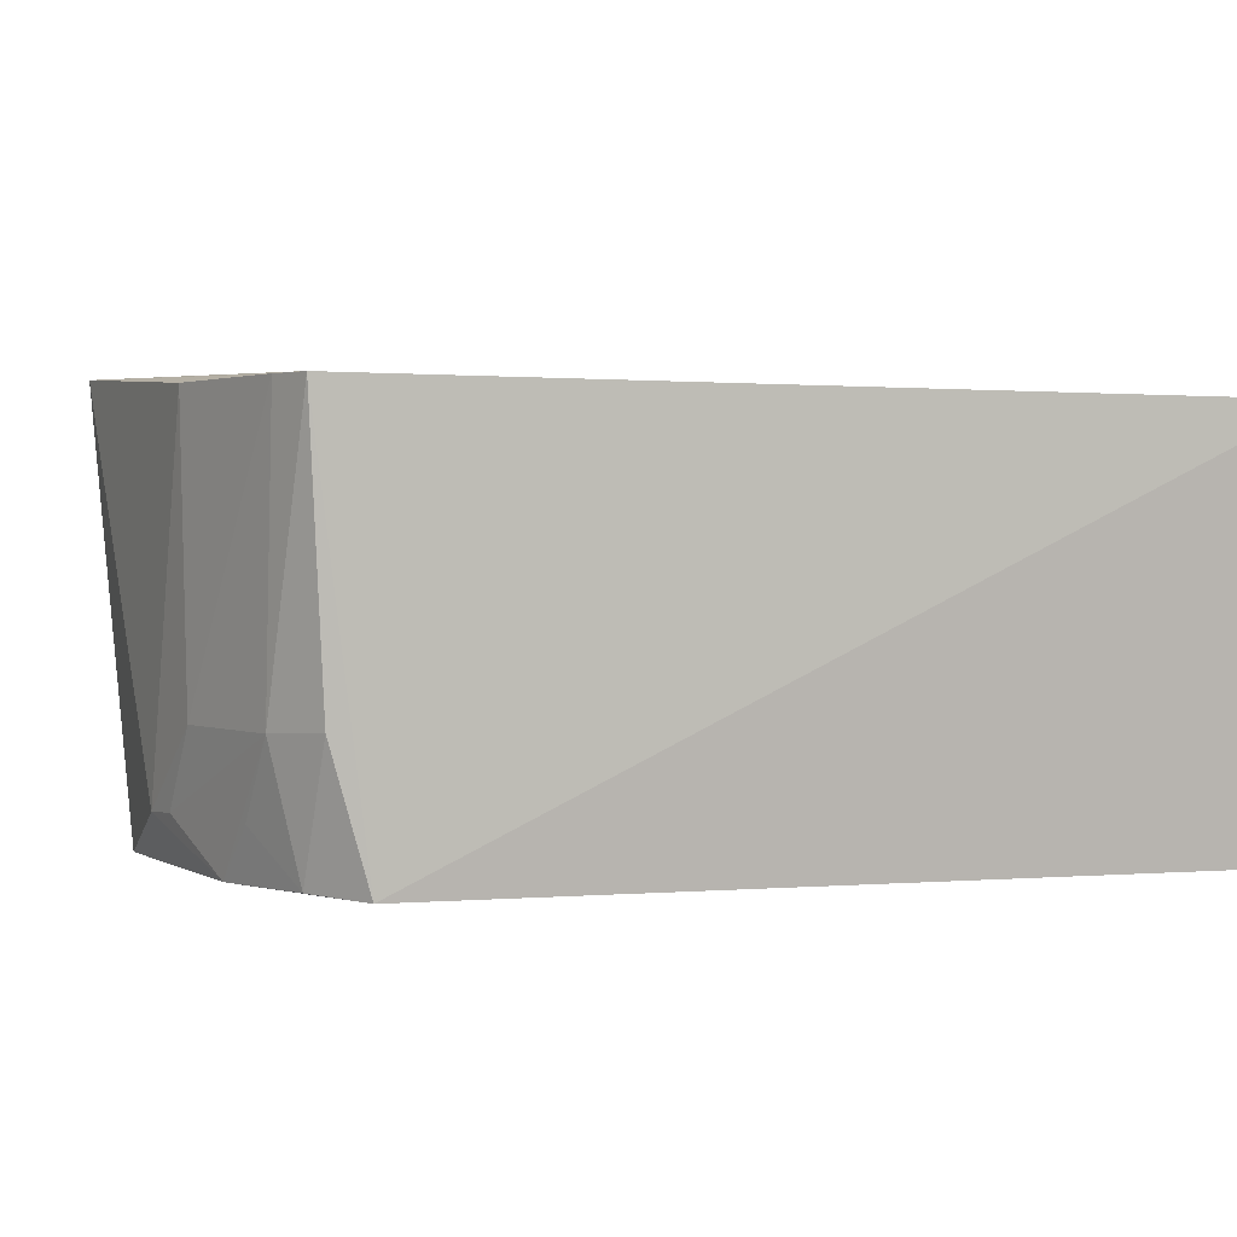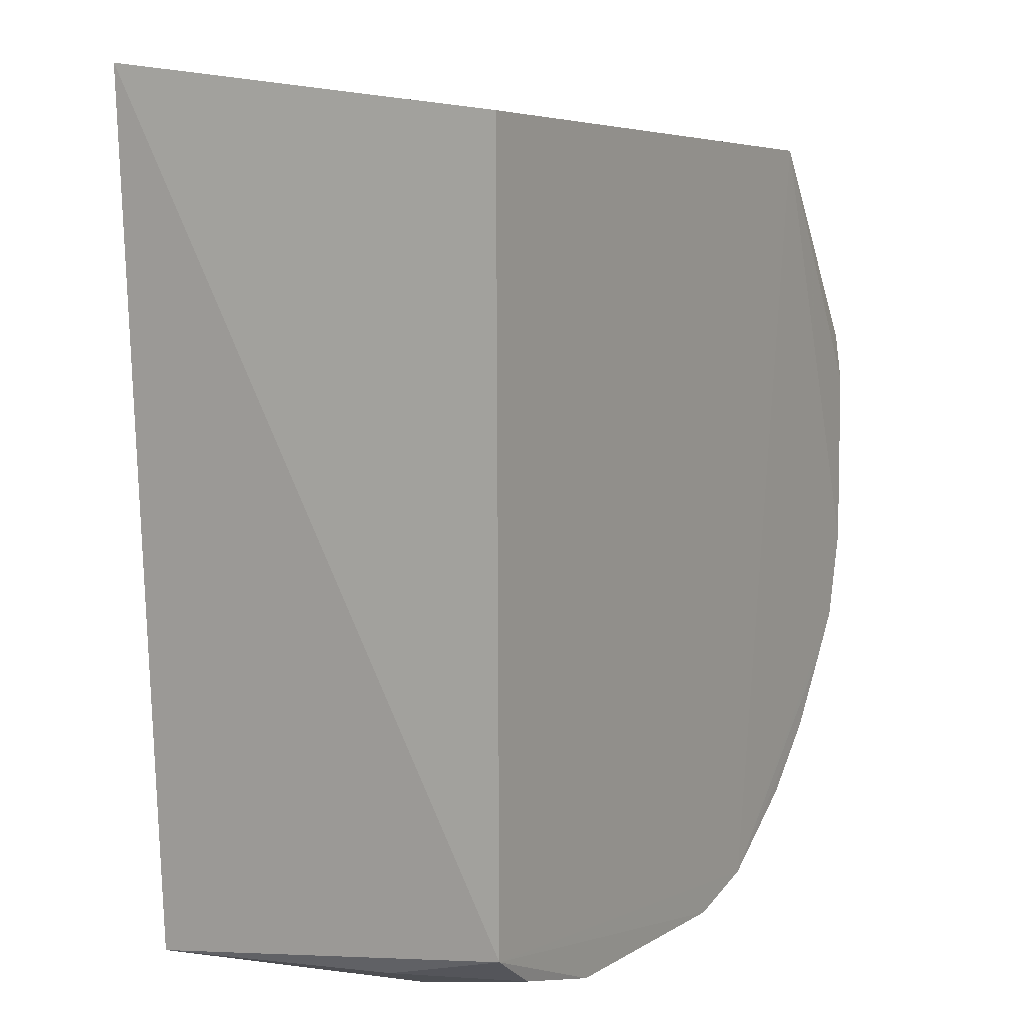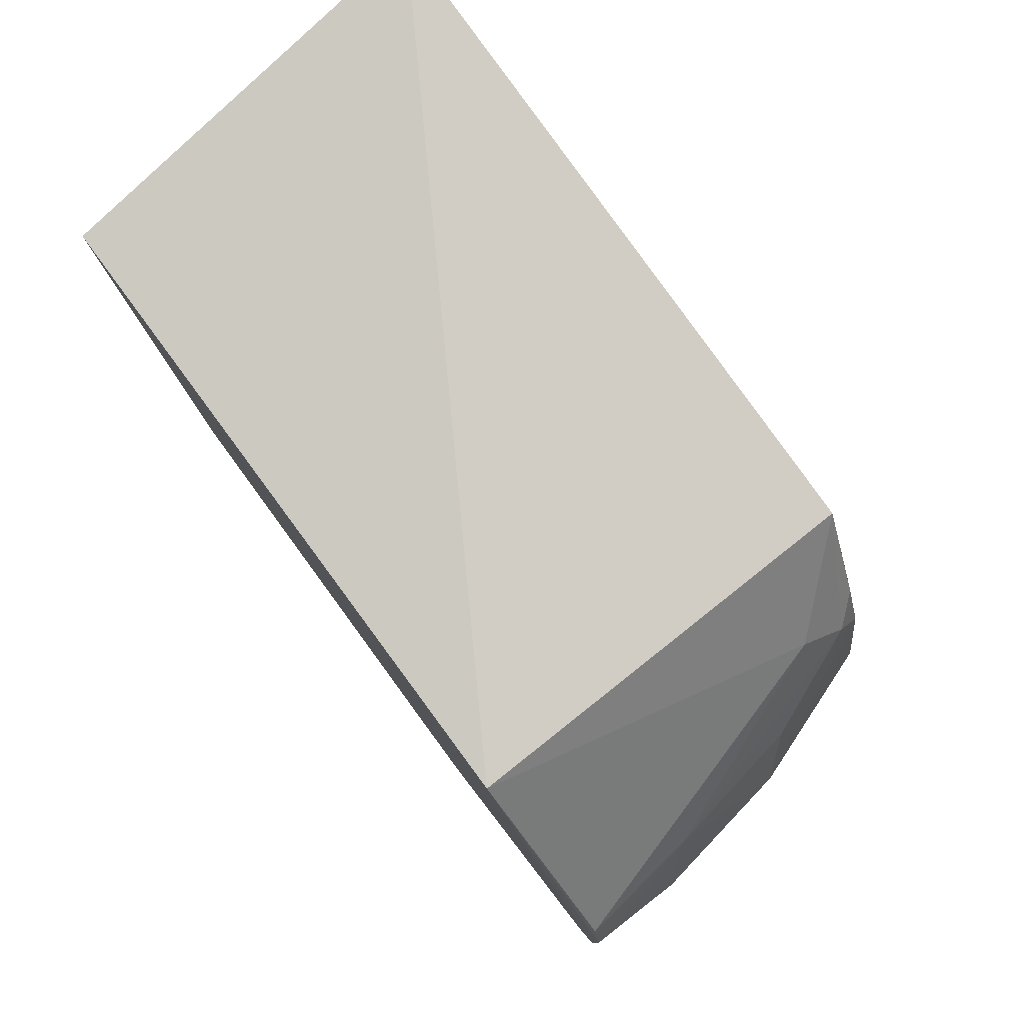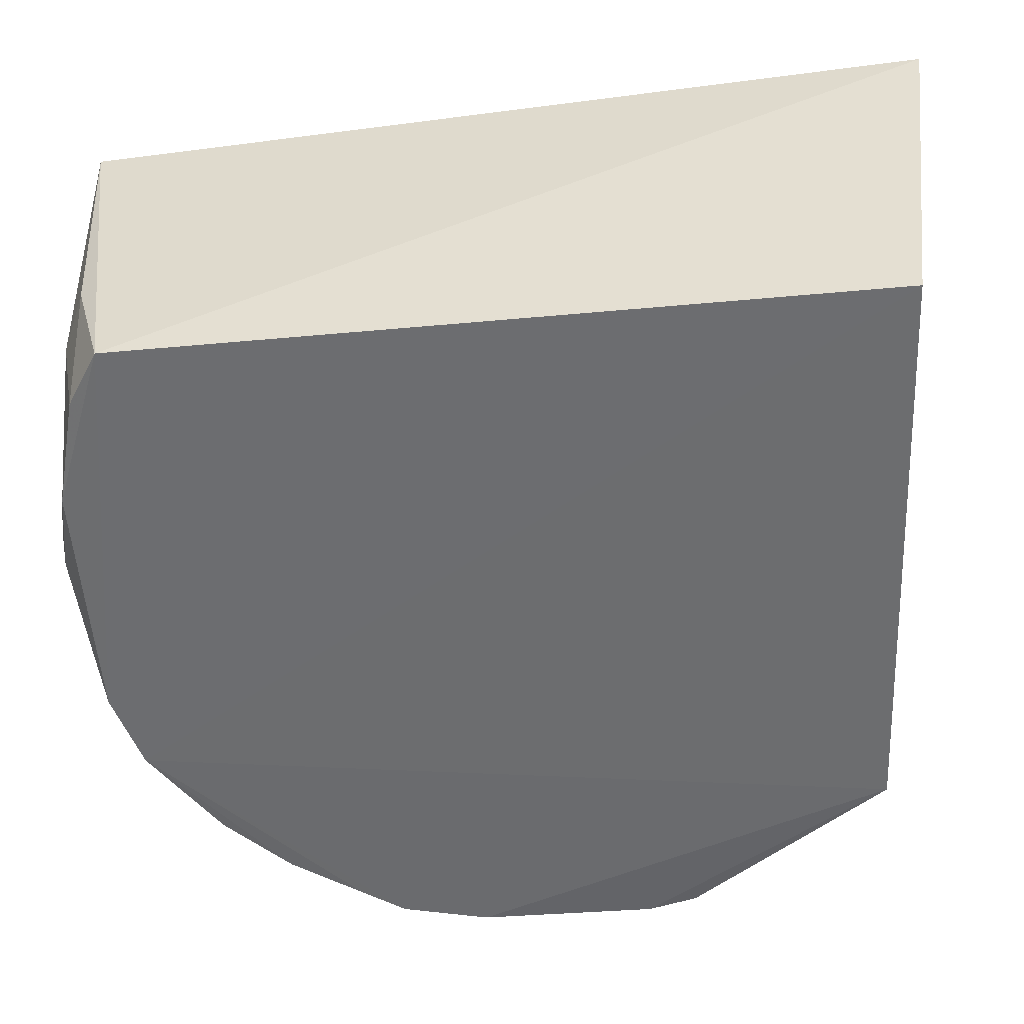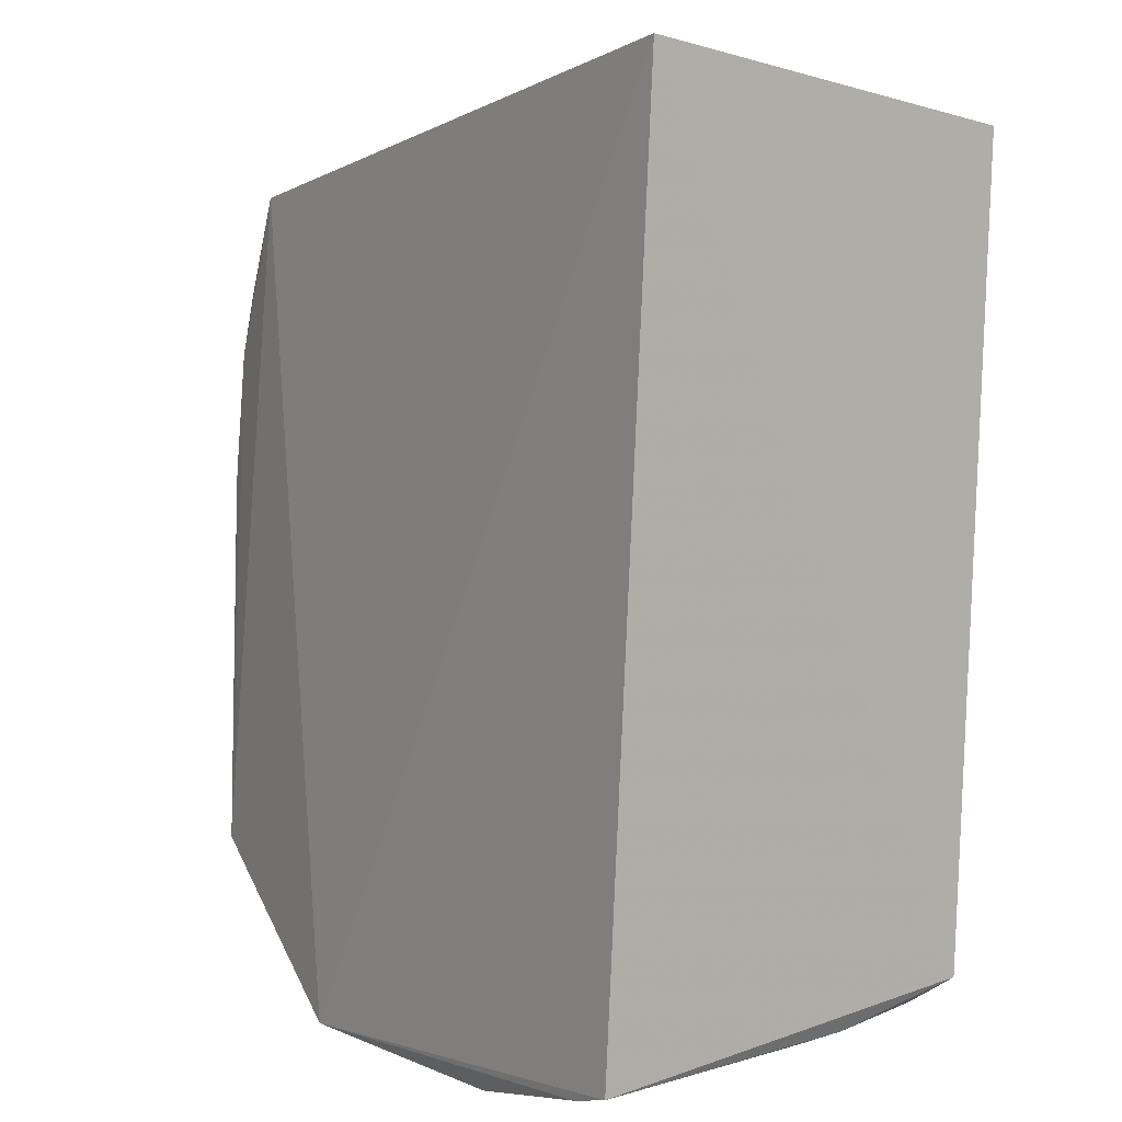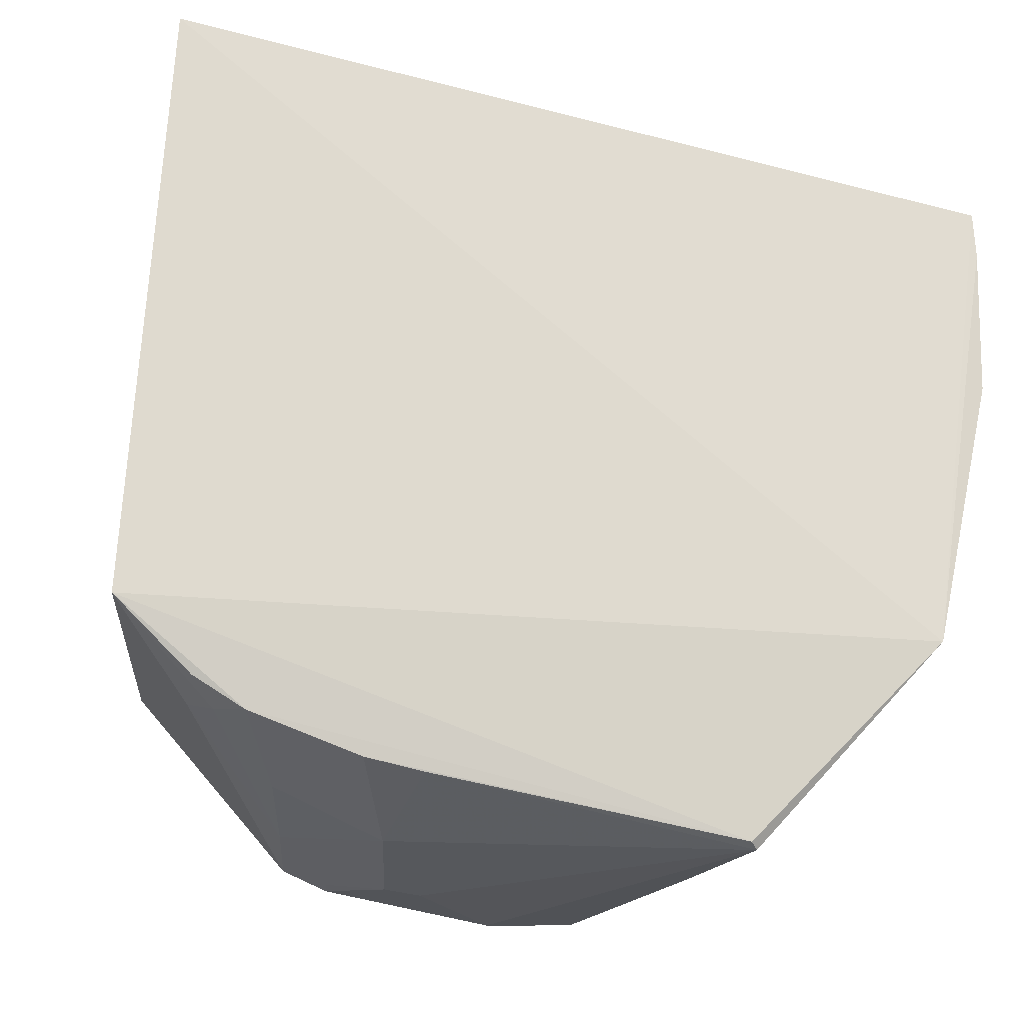
<metadata>
{"format":"obj","ext":"obj","renderer":"f3d","projection":"perspective","resolution":1024,"background":"white","views":[{"elev":1.7,"azim":64.7,"up":"+Z"},{"elev":7.0,"azim":120.4,"up":"+Y"},{"elev":79.4,"azim":-126.7,"up":"+Y"},{"elev":-53.7,"azim":94.2,"up":"+Z"},{"elev":4.9,"azim":56.3,"up":"+Y"},{"elev":71.1,"azim":-78.0,"up":"+Z"}]}
</metadata>
<code>
v 0.1291 -0.2421 0.008371
v 0.1566 -0.2037 -0.2326
v 0.1932 0.3059 0.005148
v -0.2062 0.244 0.009001
v -0.261 -0.1425 -0.2355
v -0.1341 -0.2579 0.01815
v 0.157 -0.2349 0.008203
v 0.1718 0.2737 -0.2398
v -0.2789 -0.1711 0.000497
v -0.1076 -0.2423 -0.2342
v 0.1134 -0.2405 -0.1569
v -0.215 0.2622 -0.2415
v -0.2757 -0.167 0.006116
v -0.1591 -0.2266 -0.2349
v 0.1509 -0.2245 -0.1548
v 0.05272 -0.2425 -0.2323
v 0.03844 -0.259 0.008219
v -0.3208 0.101 -0.2373
v -0.2724 0.07074 0.0008079
v -0.3207 -0.01316 -0.2374
v -0.2214 -0.1837 -0.2349
v 0.1211 -0.2254 -0.2307
v 0.03759 -0.2552 -0.1568
v -0.3136 0.133 -0.2361
v -0.259 0.1472 0.001708
v -0.2738 0.03214 0.001329
v -0.2909 -0.0968 -0.2363
v -0.3046 0.05597 -0.0864
v 0.08259 -0.2406 -0.2017
v 0.007361 -0.2556 -0.2023
v -0.2543 0.1907 -0.04027
v -0.3089 -0.06914 -0.2367
v -0.3195 0.03204 -0.1774
v -0.2872 0.1313 -0.07505
v -0.01678 -0.258 -0.2039
v -0.2596 0.1692 -0.01311
v -0.3204 0.05607 -0.1772
v -0.3032 0.1308 -0.1619
v -0.2448 0.1845 0.002136
v -0.3187 0.1005 -0.2224
f 6 3 4
f 7 2 3
f 7 6 1
f 7 3 6
f 8 3 2
f 11 7 1
f 12 4 3
f 12 3 8
f 13 9 6
f 13 6 4
f 14 8 2
f 14 2 10
f 14 12 8
f 14 10 6
f 14 6 9
f 15 2 7
f 15 7 11
f 16 10 2
f 17 1 6
f 20 12 14
f 20 18 12
f 21 14 9
f 21 9 5
f 21 5 14
f 22 15 11
f 22 2 15
f 22 16 2
f 23 11 1
f 23 1 17
f 24 12 18
f 25 19 13
f 25 13 4
f 26 9 13
f 26 13 19
f 27 14 5
f 27 5 9
f 28 9 26
f 28 26 19
f 28 19 25
f 29 22 11
f 29 11 16
f 29 16 22
f 30 16 11
f 30 11 23
f 31 4 12
f 31 12 24
f 32 27 9
f 32 9 20
f 32 20 14
f 32 14 27
f 33 20 9
f 33 9 28
f 34 28 25
f 35 10 16
f 35 16 30
f 35 6 10
f 35 17 6
f 35 30 23
f 35 23 17
f 36 4 31
f 36 34 25
f 37 33 28
f 37 18 20
f 37 20 33
f 38 24 18
f 38 37 28
f 38 28 34
f 38 34 36
f 38 36 31
f 38 31 24
f 39 36 25
f 39 25 4
f 39 4 36
f 40 38 18
f 40 18 37
f 40 37 38

</code>
